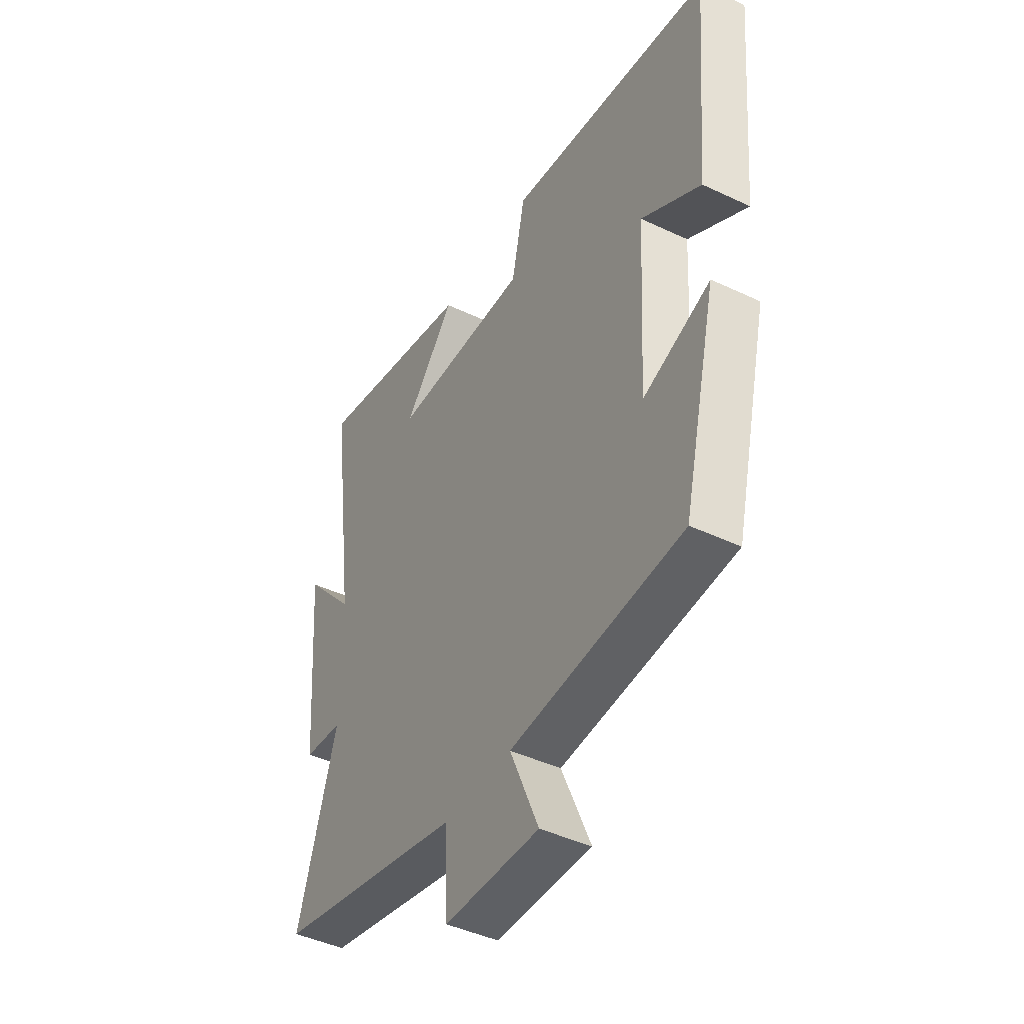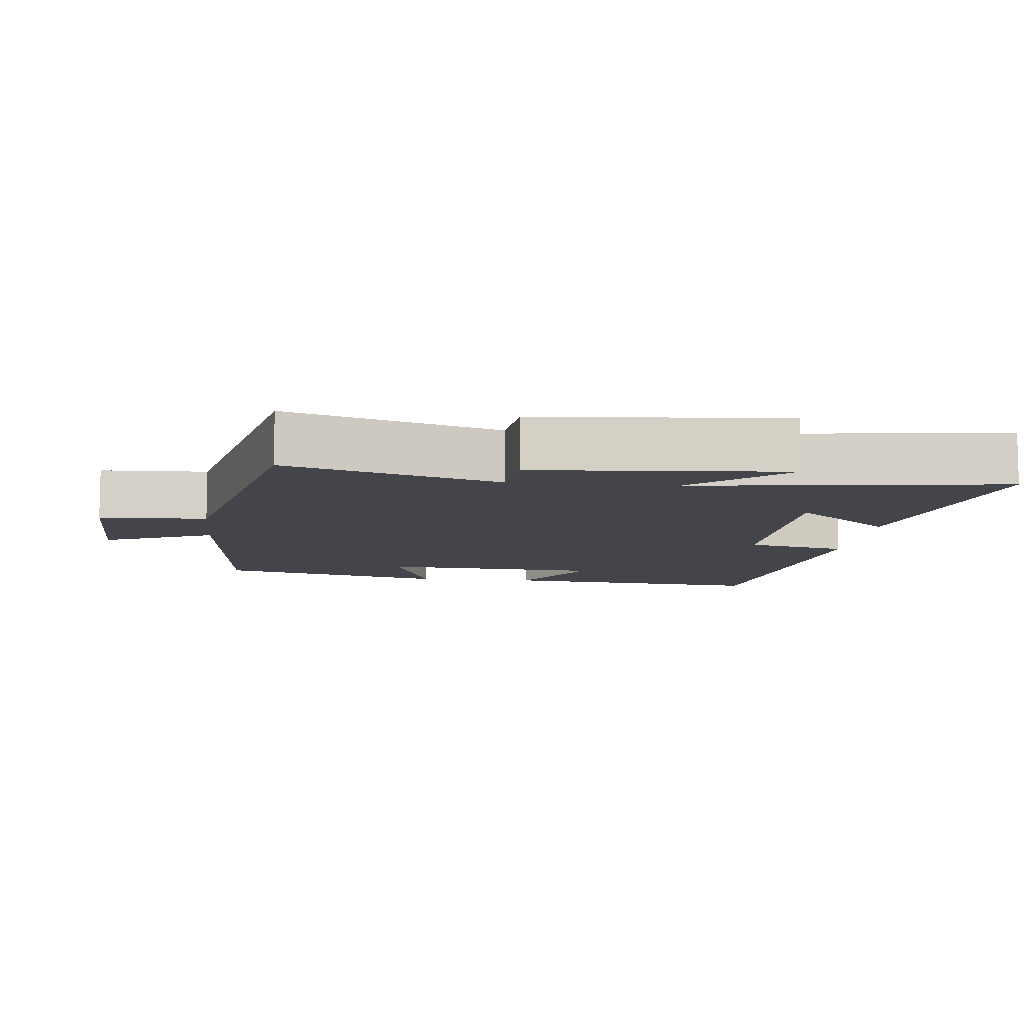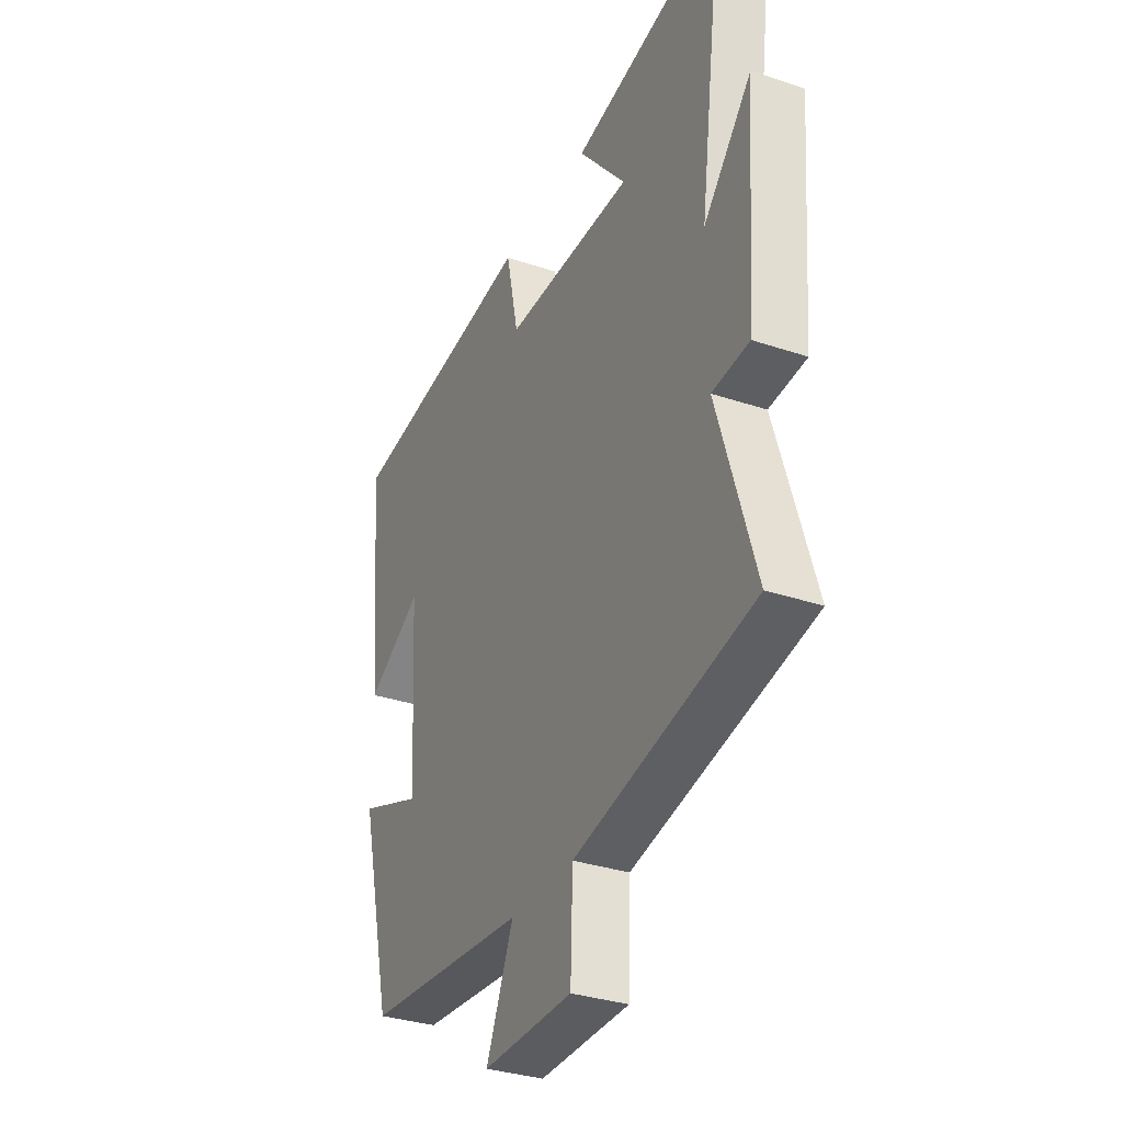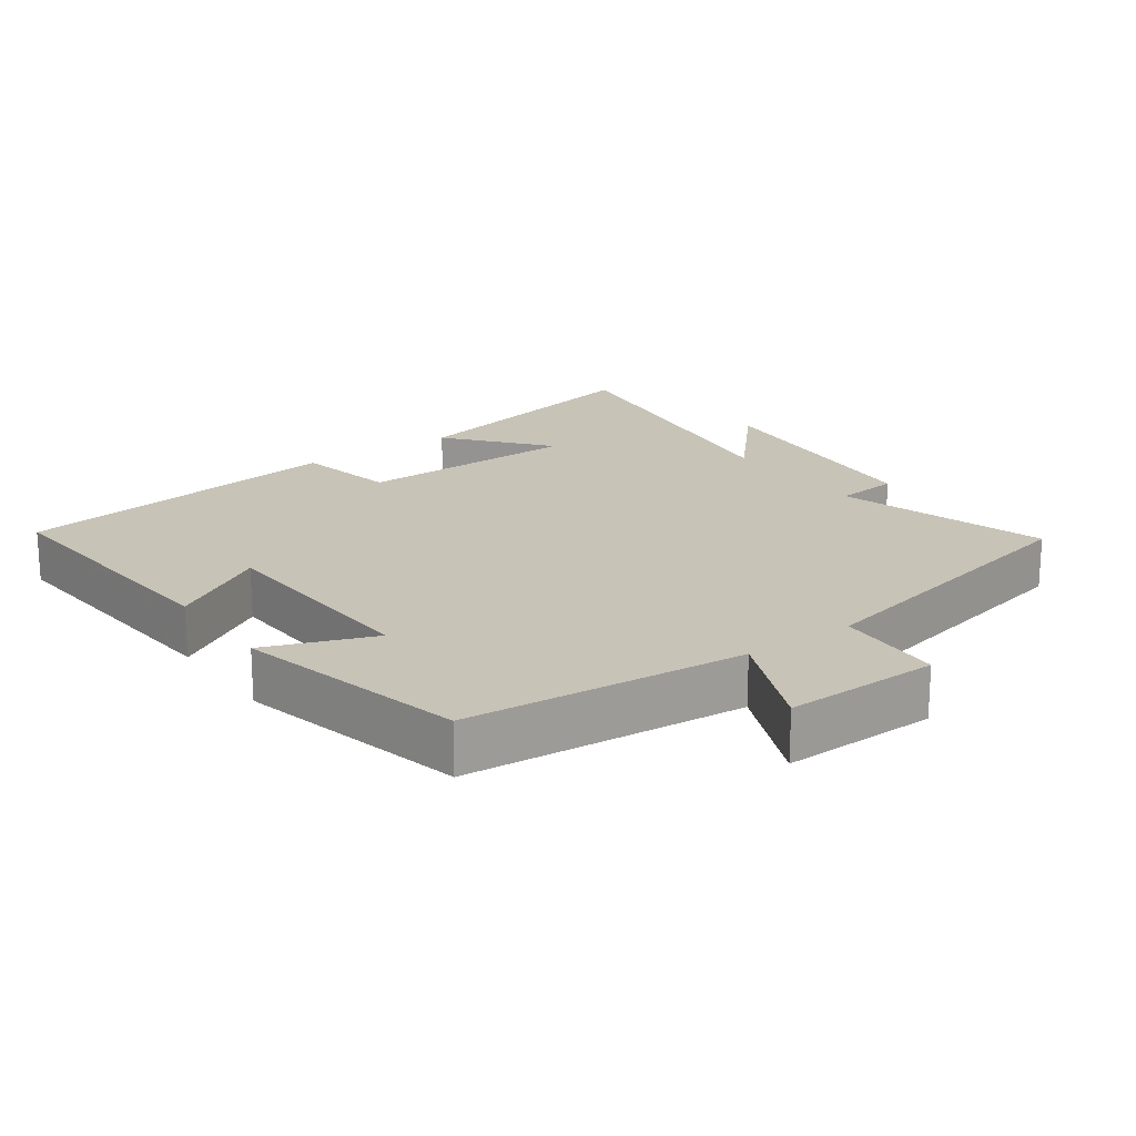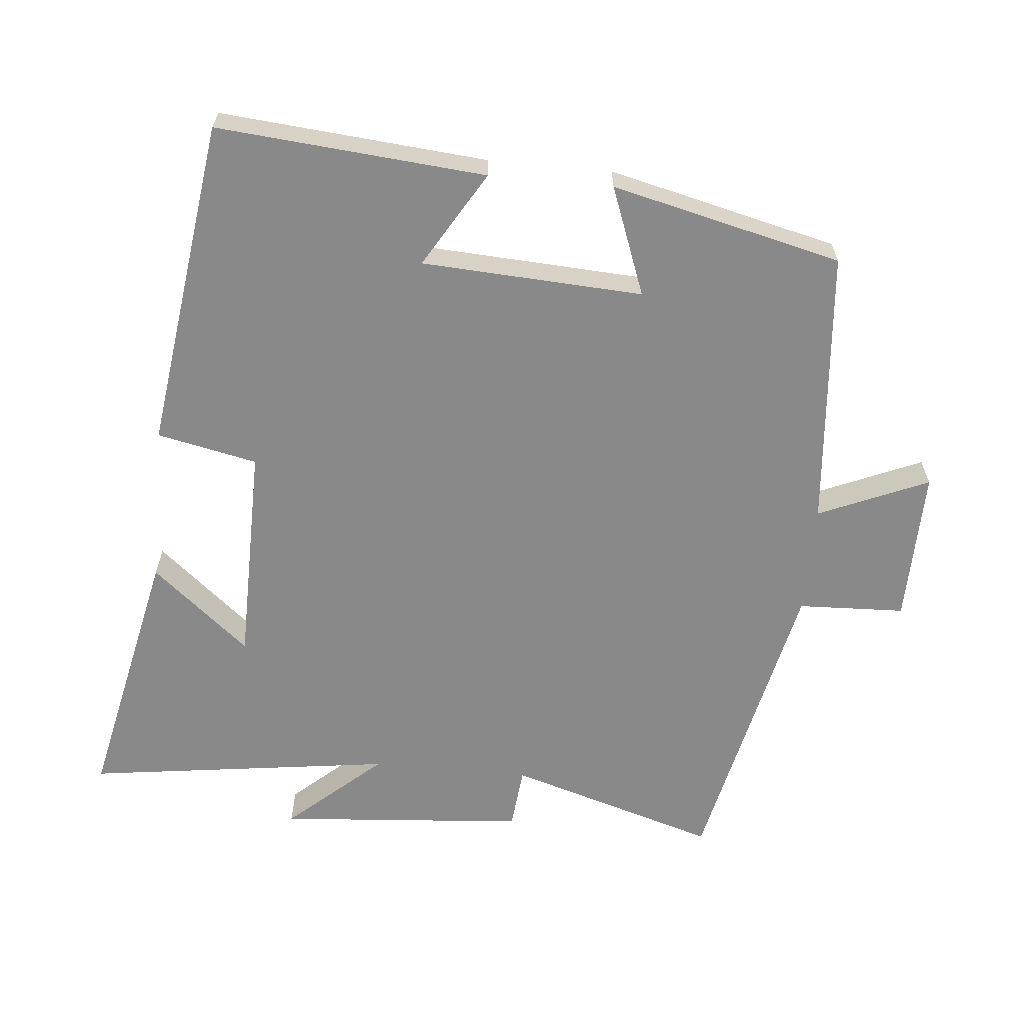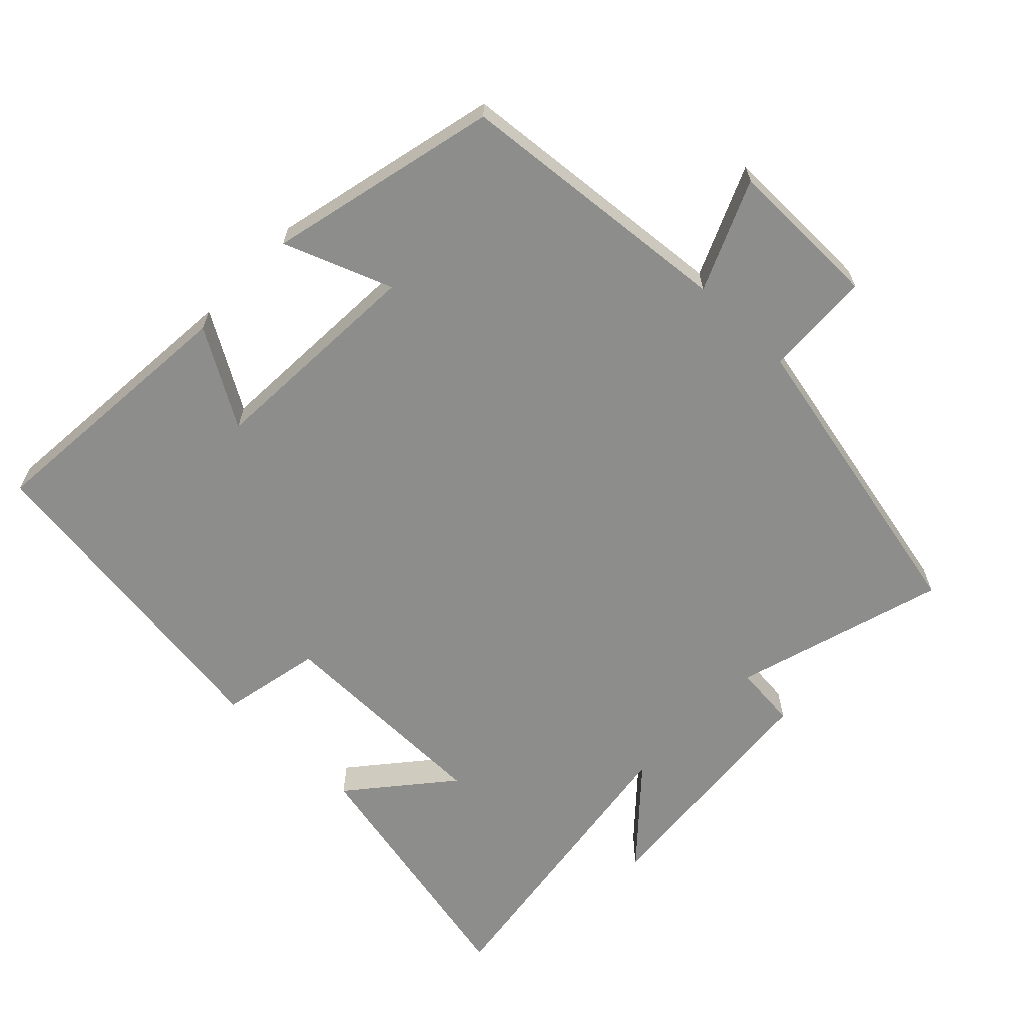
<metadata>
{"format":"obj","ext":"obj","renderer":"f3d","projection":"perspective","resolution":1024,"background":"white","views":[{"elev":-43.9,"azim":60.9,"up":"+Z"},{"elev":-9.2,"azim":-96.3,"up":"+Y"},{"elev":-32.7,"azim":-115.0,"up":"+Z"},{"elev":19.6,"azim":144.6,"up":"+Y"},{"elev":-63.1,"azim":84.7,"up":"+Y"},{"elev":-64.5,"azim":136.3,"up":"+Y"}]}
</metadata>
<code>
v -0.593 0.07 -0.402
v -0.5 0.07 -0.098
v -0.592 0.07 -0.089
v -0.62 0.07 0.271
v -0.5 0.07 0.136
v -0.56 0.07 0.582
v -0.18 0.07 0.5
v -0.299 0.07 0.359
v 0.023 0.07 0.355
v 0.054 0.07 0.5
v 0.534 0.07 0.434
v 0.5 0.07 0.046
v 0.361 0.07 0.129
v 0.343 0.07 -0.191
v 0.5 0.07 -0.132
v 0.42 0.07 -0.465
v 0.015 0.07 -0.5
v 0.083 0.07 -0.659
v -0.141 0.07 -0.655
v -0.147 0.07 -0.5
v -0.593 0 -0.402
v -0.5 0 -0.098
v -0.592 0 -0.089
v -0.62 0 0.271
v -0.5 0 0.136
v -0.56 0 0.582
v -0.18 0 0.5
v -0.299 0 0.359
v 0.023 0 0.355
v 0.054 0 0.5
v 0.534 0 0.434
v 0.5 0 0.046
v 0.361 0 0.129
v 0.343 0 -0.191
v 0.5 0 -0.132
v 0.42 0 -0.465
v 0.015 0 -0.5
v 0.083 0 -0.659
v -0.141 0 -0.655
v -0.147 0 -0.5
f 17 18 19 20
f 17 20 1 2
f 14 15 16 17
f 13 14 17 2
f 10 11 12 13
f 9 10 13
f 8 9 13 2
f 5 6 7 8
f 5 8 2 3
f 3 4 5
f 40 39 38 37
f 22 21 40 37
f 37 36 35 34
f 22 37 34 33
f 33 32 31 30
f 33 30 29
f 22 33 29 28
f 28 27 26 25
f 23 22 28 25
f 25 24 23
f 1 21 22 2
f 2 22 23 3
f 3 23 24 4
f 4 24 25 5
f 5 25 26 6
f 6 26 27 7
f 7 27 28 8
f 8 28 29 9
f 9 29 30 10
f 10 30 31 11
f 11 31 32 12
f 12 32 33 13
f 13 33 34 14
f 14 34 35 15
f 15 35 36 16
f 16 36 37 17
f 17 37 38 18
f 18 38 39 19
f 19 39 40 20
f 20 40 21 1

</code>
